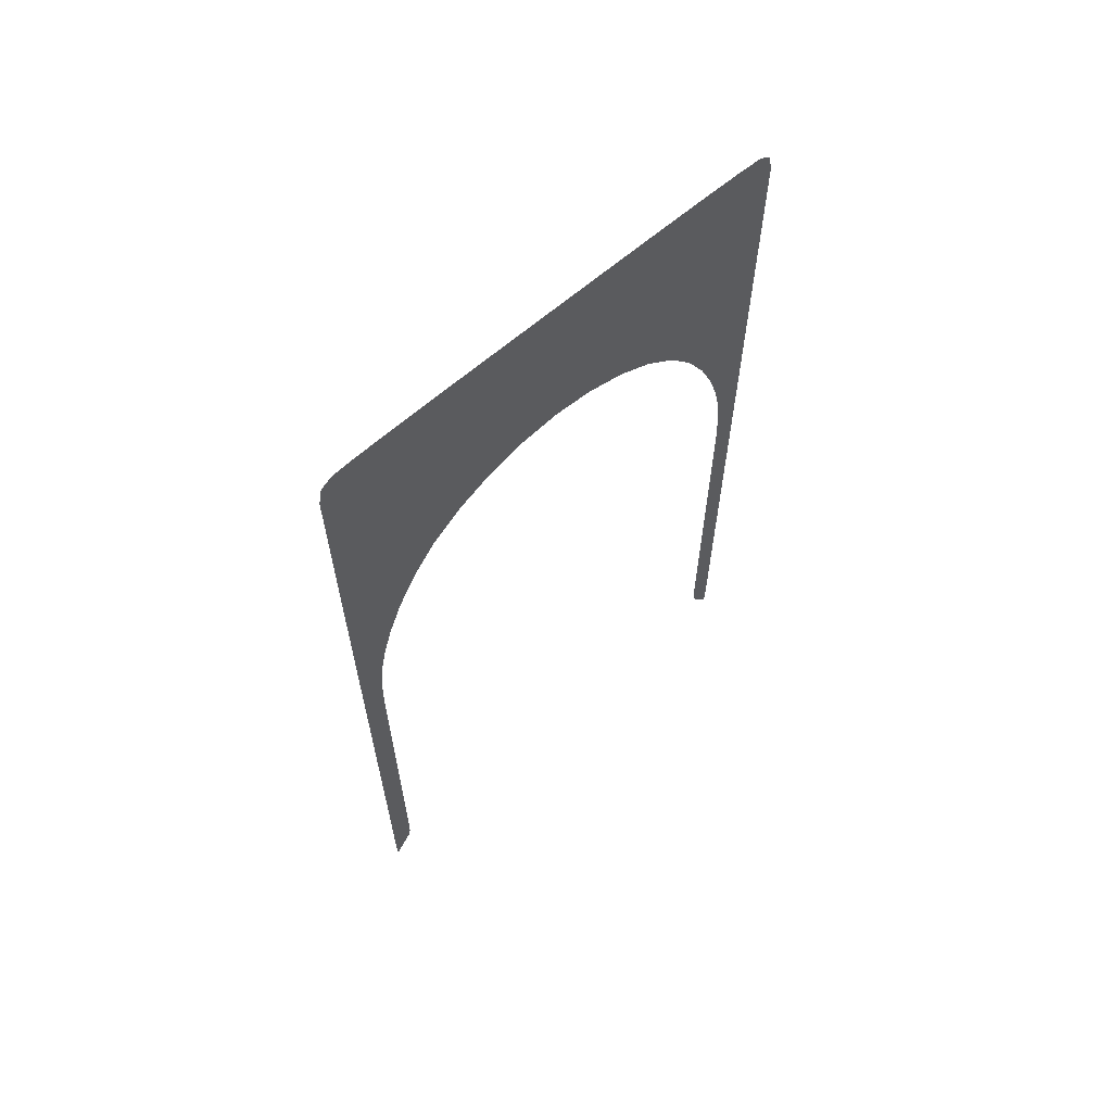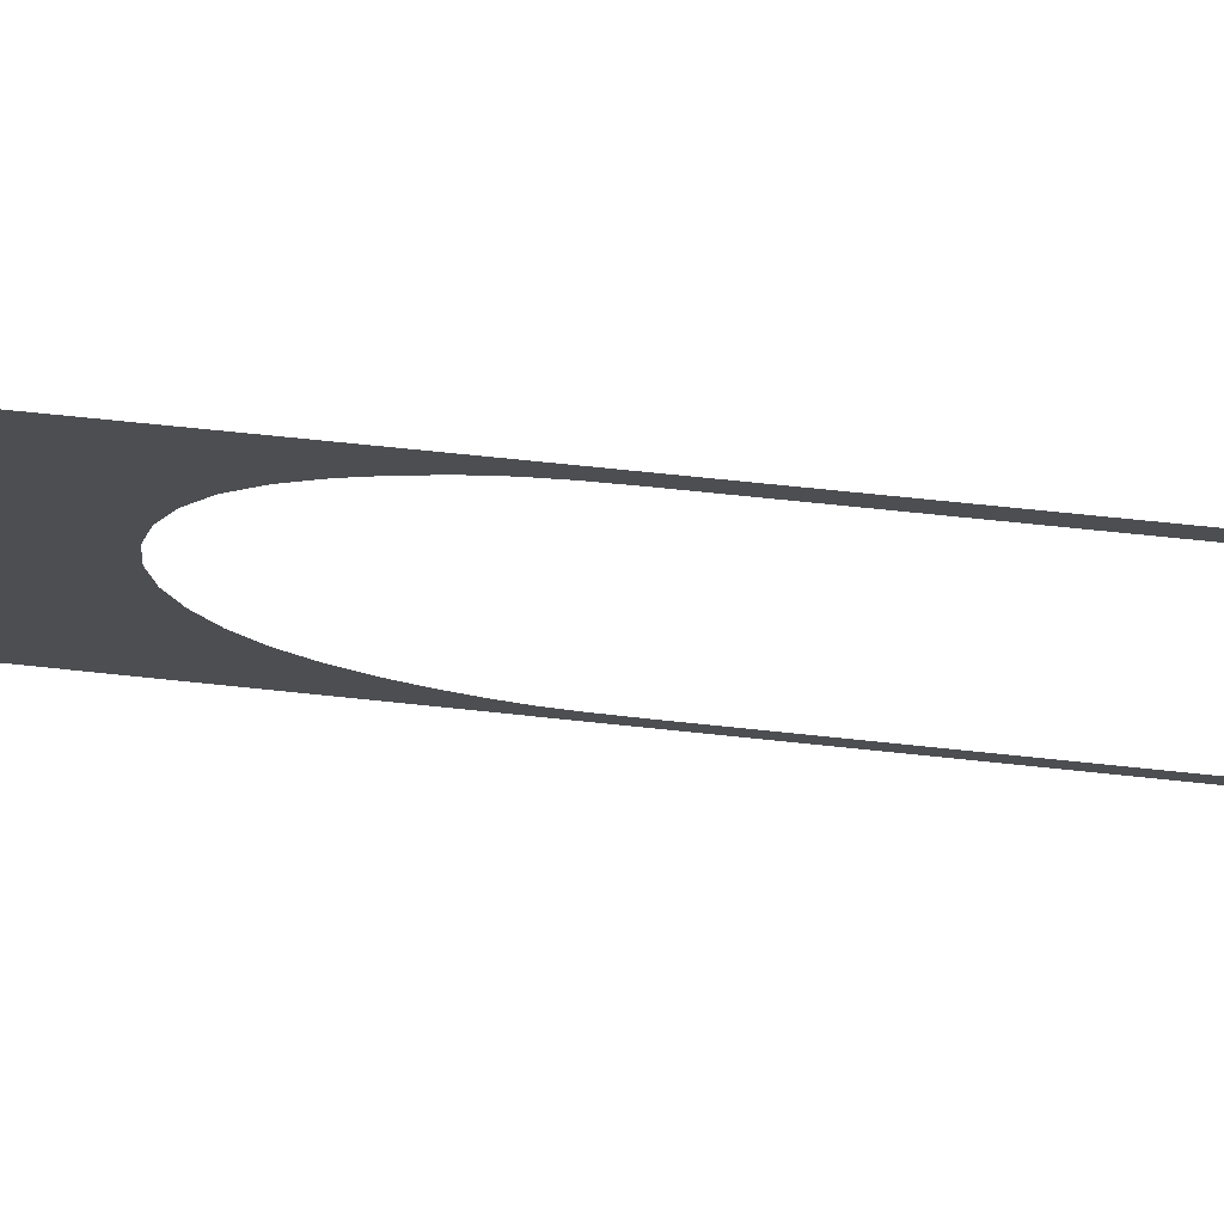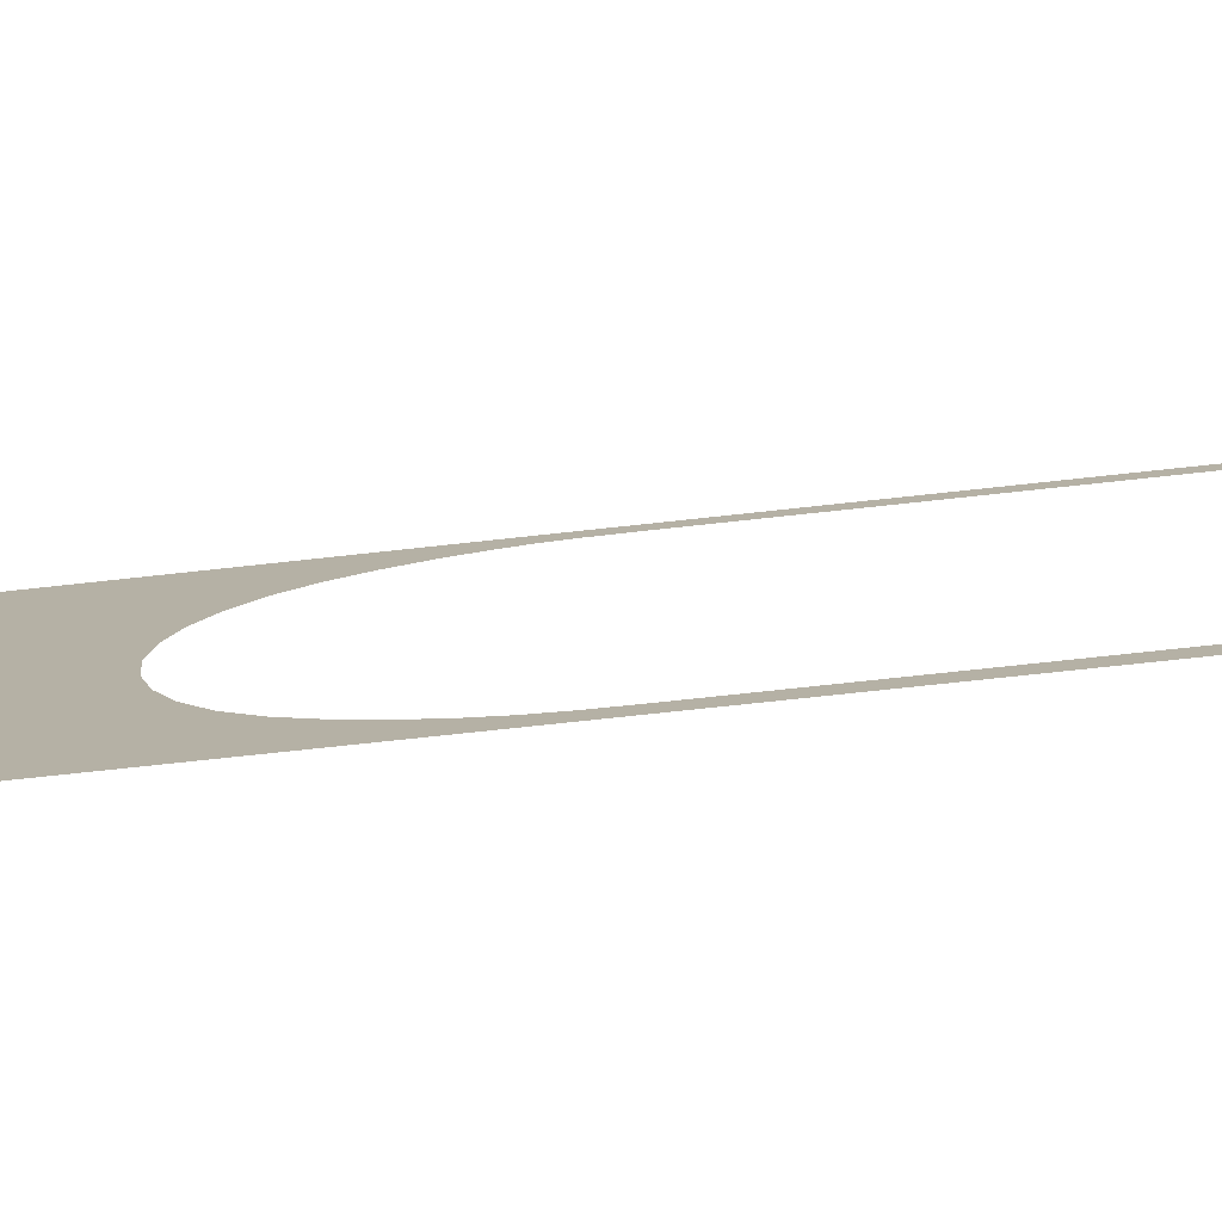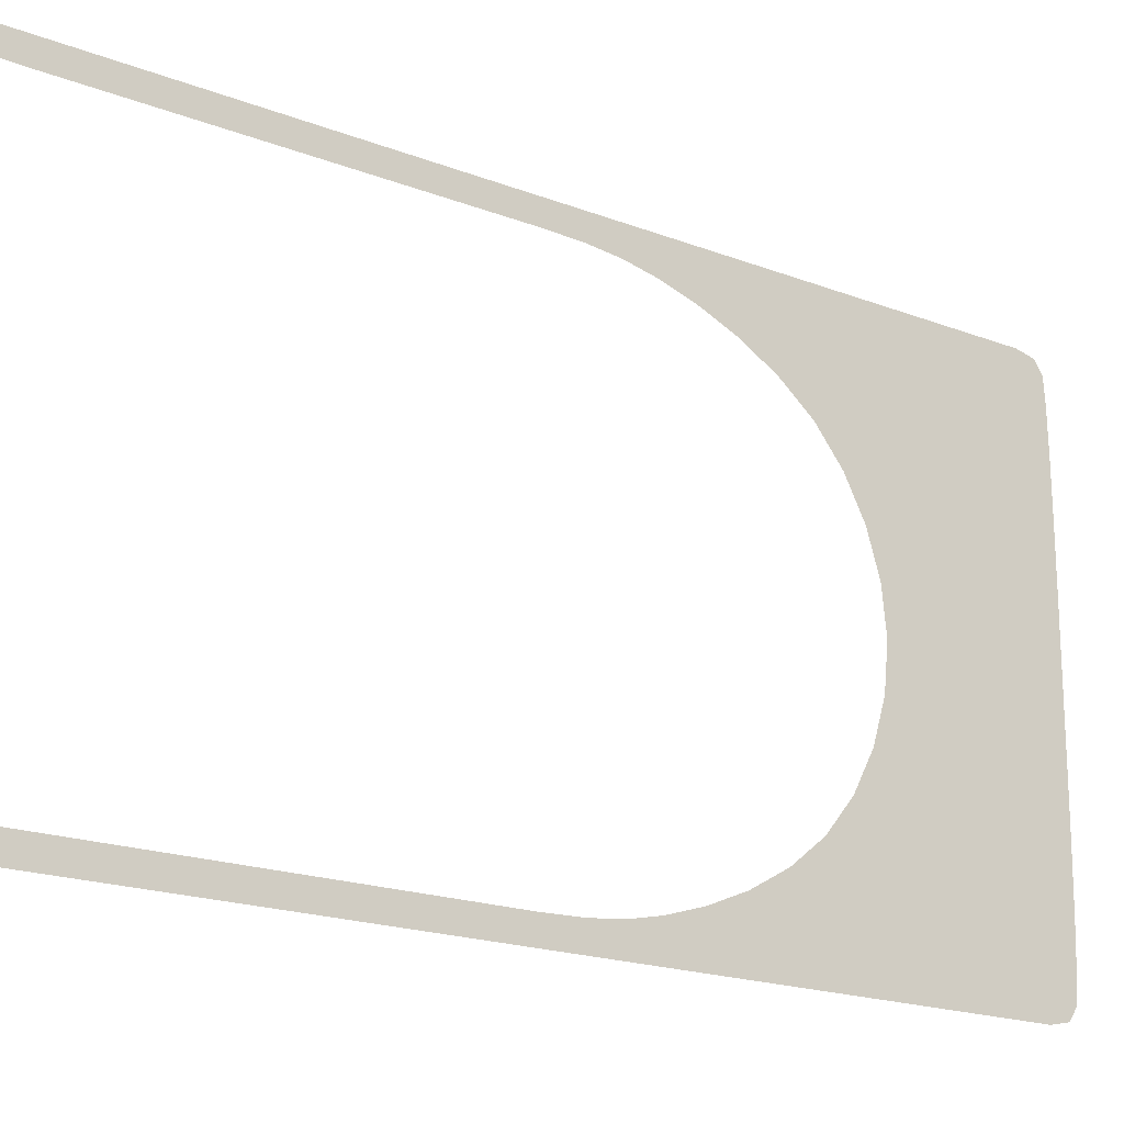
<metadata>
{"format":"obj","ext":"obj","renderer":"f3d","projection":"perspective","resolution":1024,"background":"white","views":[{"elev":62.8,"azim":48.3,"up":"+Y"},{"elev":73.0,"azim":-84.1,"up":"+Z"},{"elev":-77.4,"azim":-83.9,"up":"+Z"},{"elev":-19.0,"azim":53.8,"up":"+Z"}]}
</metadata>
<code>
o BlackRaughtIron_0006
v -1.885 0.5997 2.601
v -1.885 0.642 2.603
v -1.885 0.6353 2.611
v -1.885 0.5963 2.608
v -1.885 0.6287 2.619
v -1.885 0.5929 2.615
v -1.885 0.6873 2.607
v -1.885 0.6752 2.616
v -1.885 0.663 2.626
v -1.885 0.5504 2.607
v -1.885 0.552 2.601
v -1.885 0.4904 2.607
v -1.885 0.4904 2.601
v -1.885 0.5489 2.614
v -1.885 0.4903 2.614
v -1.885 0.5535 2.594
v -1.885 0.603 2.595
v -1.885 0.555 2.588
v -1.885 0.6064 2.588
v -1.885 0.4905 2.594
v -1.885 0.4906 2.588
v -1.885 0.6486 2.595
v -1.885 0.6994 2.597
v -1.885 0.6552 2.588
v -1.885 0.7116 2.588
v -1.885 0.3134 2.601
v -1.885 0.2235 2.6
v -1.885 0.2297 2.607
v -1.885 0.3175 2.607
v -1.885 0.2359 2.614
v -1.885 0.3216 2.614
v -1.885 0.1499 2.6
v -1.885 0.1578 2.607
v -1.885 0.1657 2.613
v -1.885 0.4085 2.607
v -1.885 0.4066 2.601
v -1.885 0.4904 2.607
v -1.885 0.4904 2.601
v -1.885 0.4104 2.614
v -1.885 0.4903 2.614
v -1.885 0.4048 2.594
v -1.885 0.3093 2.594
v -1.885 0.4029 2.588
v -1.885 0.3053 2.587
v -1.885 0.4905 2.594
v -1.885 0.4906 2.588
v -1.885 0.2174 2.594
v -1.885 0.142 2.594
v -1.885 0.2112 2.587
v -1.885 0.1341 2.587
v -1.885 0.3134 3.156
v -1.885 0.2235 3.156
v -1.885 0.2297 3.15
v -1.885 0.3175 3.15
v -1.885 0.2359 3.143
v -1.885 0.3216 3.143
v -1.885 0.1499 3.157
v -1.885 0.1578 3.15
v -1.885 0.1657 3.143
v -1.885 0.4085 3.15
v -1.885 0.4066 3.156
v -1.885 0.4904 3.15
v -1.885 0.4904 3.156
v -1.885 0.4104 3.143
v -1.885 0.4903 3.143
v -1.885 0.4048 3.163
v -1.885 0.3093 3.163
v -1.885 0.4029 3.169
v -1.885 0.3052 3.169
v -1.885 0.4905 3.163
v -1.885 0.4906 3.169
v -1.885 0.2174 3.163
v -1.885 0.142 3.163
v -1.885 0.2112 3.17
v -1.885 0.1341 3.17
v -1.885 0.5997 3.156
v -1.885 0.6419 3.154
v -1.885 0.6353 3.146
v -1.885 0.5963 3.149
v -1.885 0.6287 3.138
v -1.885 0.5929 3.142
v -1.885 0.6873 3.15
v -1.885 0.6752 3.14
v -1.885 0.663 3.131
v -1.885 0.5504 3.15
v -1.885 0.552 3.156
v -1.885 0.4904 3.15
v -1.885 0.4904 3.156
v -1.885 0.5489 3.143
v -1.885 0.4903 3.143
v -1.885 0.5535 3.163
v -1.885 0.603 3.162
v -1.885 0.555 3.169
v -1.885 0.6064 3.169
v -1.885 0.4905 3.163
v -1.885 0.4906 3.169
v -1.885 0.6486 3.161
v -1.885 0.6994 3.16
v -1.885 0.6552 3.169
v -1.885 0.7116 3.169
v -1.885 0.08245 2.6
v -1.885 0.1053 2.6
v -1.885 0.1142 2.607
v -1.885 0.09166 2.607
v -1.885 0.1232 2.613
v -1.885 0.1009 2.613
v -1.885 0.1499 2.6
v -1.885 0.1578 2.607
v -1.885 0.1657 2.613
v -1.885 0.08271 2.606
v -1.885 0.07416 2.6
v -1.885 0.07416 2.6
v -1.885 0.08271 2.606
v -1.885 0.08057 2.605
v -1.885 0.07315 2.6
v -1.885 0.09132 2.612
v -1.885 0.08271 2.606
v -1.885 0.09132 2.612
v -1.885 0.08703 2.609
v -1.885 0.08057 2.605
v -1.885 0.06575 2.595
v -1.885 0.07326 2.594
v -1.885 0.05741 2.589
v -1.885 0.0641 2.588
v -1.885 0.07416 2.6
v -1.885 0.07315 2.6
v -1.885 0.06601 2.595
v -1.885 0.06575 2.595
v -1.885 0.06035 2.591
v -1.885 0.05741 2.589
v -1.885 0.09631 2.594
v -1.885 0.142 2.594
v -1.885 0.08734 2.587
v -1.885 0.1341 2.587
v -1.885 0.08245 3.157
v -1.885 0.1053 3.157
v -1.885 0.1142 3.15
v -1.885 0.09166 3.15
v -1.885 0.1232 3.143
v -1.885 0.1009 3.144
v -1.885 0.1499 3.157
v -1.885 0.1578 3.15
v -1.885 0.1657 3.143
v -1.885 0.08271 3.151
v -1.885 0.07416 3.157
v -1.885 0.08057 3.152
v -1.885 0.07315 3.157
v -1.885 0.09132 3.145
v -1.885 0.08271 3.151
v -1.885 0.09132 3.145
v -1.885 0.08703 3.148
v -1.885 0.08057 3.152
v -1.885 0.06575 3.162
v -1.885 0.07326 3.163
v -1.885 0.05741 3.168
v -1.885 0.0641 3.169
v -1.885 0.07416 3.157
v -1.885 0.07315 3.157
v -1.885 0.06601 3.161
v -1.885 0.06575 3.162
v -1.885 0.06035 3.166
v -1.885 0.05741 3.168
v -1.885 0.09631 3.163
v -1.885 0.142 3.163
v -1.885 0.08734 3.17
v -1.885 0.1341 3.17
v -1.885 0.9664 2.762
v -1.885 0.9762 2.819
v -1.885 0.9325 2.825
v -1.885 0.9206 2.774
v -1.885 0.8861 2.832
v -1.885 0.8723 2.787
v -1.885 0.9787 2.878
v -1.885 0.9361 2.878
v -1.885 0.8909 2.878
v -1.885 0.8992 2.728
v -1.885 0.947 2.71
v -1.885 0.8675 2.69
v -1.885 0.9143 2.668
v -1.885 0.8502 2.745
v -1.885 0.8205 2.708
v -1.885 0.9921 2.688
v -1.885 1.007 2.75
v -1.885 1.03 2.67
v -1.885 1.04 2.741
v -1.885 0.9607 2.639
v -1.885 1.011 2.588
v -1.885 1.015 2.814
v -1.885 1.016 2.878
v -1.885 1.045 2.81
v -1.885 1.046 2.878
v -1.885 0.8055 2.623
v -1.885 0.7441 2.613
v -1.885 0.7232 2.626
v -1.885 0.7746 2.64
v -1.885 0.7023 2.638
v -1.885 0.7436 2.655
v -1.885 0.6873 2.607
v -1.885 0.6752 2.616
v -1.885 0.663 2.626
v -1.885 0.8243 2.661
v -1.885 0.8647 2.64
v -1.885 0.8675 2.69
v -1.885 0.9143 2.668
v -1.885 0.784 2.679
v -1.885 0.8205 2.708
v -1.885 0.9053 2.615
v -1.885 0.8365 2.606
v -1.885 0.946 2.588
v -1.885 0.8676 2.588
v -1.885 0.9607 2.639
v -1.885 1.011 2.588
v -1.885 0.765 2.6
v -1.885 0.6994 2.597
v -1.885 0.7859 2.588
v -1.885 0.7116 2.588
v -1.885 0.8055 3.133
v -1.885 0.8647 3.117
v -1.885 0.8243 3.096
v -1.885 0.7746 3.117
v -1.885 0.784 3.078
v -1.885 0.7436 3.101
v -1.885 0.9143 3.089
v -1.885 0.8675 3.067
v -1.885 0.8205 3.048
v -1.885 0.7232 3.131
v -1.885 0.7441 3.144
v -1.885 0.7023 3.119
v -1.885 0.765 3.156
v -1.885 0.8365 3.151
v -1.885 0.7859 3.169
v -1.885 0.8676 3.169
v -1.885 0.9053 3.141
v -1.885 0.9607 3.118
v -1.885 0.946 3.169
v -1.885 1.011 3.169
v -1.885 0.9664 2.995
v -1.885 0.9762 2.938
v -1.885 0.9325 2.932
v -1.885 0.9206 2.982
v -1.885 0.8861 2.925
v -1.885 0.8723 2.97
v -1.885 0.9787 2.878
v -1.885 0.9361 2.878
v -1.885 0.8909 2.878
v -1.885 0.8992 3.028
v -1.885 0.947 3.047
v -1.885 0.8502 3.012
v -1.885 0.9921 3.069
v -1.885 1.007 3.007
v -1.885 1.03 3.087
v -1.885 1.04 3.016
v -1.885 1.015 2.943
v -1.885 1.016 2.878
v -1.885 1.045 2.947
v -1.885 1.046 2.878
v -1.885 1.075 3.022
v -1.885 1.076 2.951
v -1.885 1.064 2.949
v -1.885 1.062 3.021
v -1.885 1.076 2.878
v -1.885 1.065 2.878
v -1.885 1.057 3.094
v -1.885 1.074 3.093
v -1.885 1.051 3.168
v -1.885 1.072 3.164
v -1.885 1.081 3.087
v -1.885 1.081 3.021
v -1.885 1.084 3.078
v -1.885 1.085 3.019
v -1.885 1.081 3.15
v -1.885 1.083 3.123
v -1.885 1.082 2.951
v -1.885 1.082 2.878
v -1.885 1.085 2.951
v -1.885 1.085 2.878
v -1.885 1.075 2.735
v -1.885 1.076 2.806
v -1.885 1.064 2.808
v -1.885 1.062 2.736
v -1.885 1.076 2.878
v -1.885 1.065 2.878
v -1.885 1.057 2.663
v -1.885 1.074 2.664
v -1.885 1.051 2.588
v -1.885 1.072 2.593
v -1.885 1.081 2.67
v -1.885 1.081 2.736
v -1.885 1.084 2.679
v -1.885 1.085 2.738
v -1.885 1.081 2.607
v -1.885 1.083 2.634
v -1.885 1.082 2.806
v -1.885 1.082 2.878
v -1.885 1.085 2.806
v -1.885 1.085 2.878
f 1 2 3
f 1 3 4
f 4 3 5
f 4 5 6
f 2 7 8
f 2 8 3
f 3 8 9
f 3 9 5
f 1 4 10
f 1 10 11
f 11 10 12
f 11 12 13
f 4 6 14
f 4 14 10
f 10 14 15
f 10 15 12
f 1 11 16
f 1 16 17
f 17 16 18
f 17 18 19
f 11 13 20
f 11 20 16
f 16 20 21
f 16 21 18
f 1 17 22
f 1 22 2
f 2 22 23
f 2 23 7
f 17 19 24
f 17 24 22
f 22 24 25
f 22 25 23
f 26 27 28
f 26 28 29
f 29 28 30
f 29 30 31
f 27 32 33
f 27 33 28
f 28 33 34
f 28 34 30
f 26 29 35
f 26 35 36
f 36 35 37
f 36 37 38
f 29 31 39
f 29 39 35
f 35 39 40
f 35 40 37
f 26 36 41
f 26 41 42
f 42 41 43
f 42 43 44
f 36 38 45
f 36 45 41
f 41 45 46
f 41 46 43
f 26 42 47
f 26 47 27
f 27 47 48
f 27 48 32
f 42 44 49
f 42 49 47
f 47 49 50
f 47 50 48
f 51 52 53
f 51 53 54
f 54 53 55
f 54 55 56
f 52 57 58
f 52 58 53
f 53 58 59
f 53 59 55
f 51 54 60
f 51 60 61
f 61 60 62
f 61 62 63
f 54 56 64
f 54 64 60
f 60 64 65
f 60 65 62
f 51 61 66
f 51 66 67
f 67 66 68
f 67 68 69
f 61 63 70
f 61 70 66
f 66 70 71
f 66 71 68
f 51 67 72
f 51 72 52
f 52 72 73
f 52 73 57
f 67 69 74
f 67 74 72
f 72 74 75
f 72 75 73
f 76 77 78
f 76 78 79
f 79 78 80
f 79 80 81
f 77 82 83
f 77 83 78
f 78 83 84
f 78 84 80
f 76 79 85
f 76 85 86
f 86 85 87
f 86 87 88
f 79 81 89
f 79 89 85
f 85 89 90
f 85 90 87
f 76 86 91
f 76 91 92
f 92 91 93
f 92 93 94
f 86 88 95
f 86 95 91
f 91 95 96
f 91 96 93
f 76 92 97
f 76 97 77
f 77 97 98
f 77 98 82
f 92 94 99
f 92 99 97
f 97 99 100
f 97 100 98
f 101 102 103
f 101 103 104
f 104 103 105
f 104 105 106
f 102 107 108
f 102 108 103
f 103 108 109
f 103 109 105
f 101 104 110
f 101 110 111
f 112 113 114
f 112 114 115
f 104 106 116
f 104 116 110
f 117 118 119
f 117 119 120
f 101 111 121
f 101 121 122
f 122 121 123
f 122 123 124
f 125 126 127
f 125 127 128
f 128 127 129
f 128 129 130
f 101 122 131
f 101 131 102
f 102 131 132
f 102 132 107
f 122 124 133
f 122 133 131
f 131 133 134
f 131 134 132
f 135 136 137
f 135 137 138
f 138 137 139
f 138 139 140
f 136 141 142
f 136 142 137
f 137 142 143
f 137 143 139
f 135 138 144
f 135 144 145
f 145 144 146
f 145 146 147
f 138 140 148
f 138 148 144
f 149 150 151
f 149 151 152
f 135 145 153
f 135 153 154
f 154 153 155
f 154 155 156
f 157 158 159
f 157 159 160
f 160 159 161
f 160 161 162
f 135 154 163
f 135 163 136
f 136 163 164
f 136 164 141
f 154 156 165
f 154 165 163
f 163 165 166
f 163 166 164
f 167 168 169
f 167 169 170
f 170 169 171
f 170 171 172
f 168 173 174
f 168 174 169
f 169 174 175
f 169 175 171
f 167 170 176
f 167 176 177
f 177 176 178
f 177 178 179
f 170 172 180
f 170 180 176
f 176 180 181
f 176 181 178
f 167 177 182
f 167 182 183
f 183 182 184
f 183 184 185
f 177 179 186
f 177 186 182
f 182 186 187
f 182 187 184
f 167 183 188
f 167 188 168
f 168 188 189
f 168 189 173
f 183 185 190
f 183 190 188
f 188 190 191
f 188 191 189
f 192 193 194
f 192 194 195
f 195 194 196
f 195 196 197
f 193 198 199
f 193 199 194
f 194 199 200
f 194 200 196
f 192 195 201
f 192 201 202
f 202 201 203
f 202 203 204
f 195 197 205
f 195 205 201
f 201 205 206
f 201 206 203
f 192 202 207
f 192 207 208
f 208 207 209
f 208 209 210
f 202 204 211
f 202 211 207
f 207 211 212
f 207 212 209
f 192 208 213
f 192 213 193
f 193 213 214
f 193 214 198
f 208 210 215
f 208 215 213
f 213 215 216
f 213 216 214
f 217 218 219
f 217 219 220
f 220 219 221
f 220 221 222
f 218 223 224
f 218 224 219
f 219 224 225
f 219 225 221
f 217 220 226
f 217 226 227
f 227 226 83
f 227 83 82
f 220 222 228
f 220 228 226
f 226 228 84
f 226 84 83
f 217 227 229
f 217 229 230
f 230 229 231
f 230 231 232
f 227 82 98
f 227 98 229
f 229 98 100
f 229 100 231
f 217 230 233
f 217 233 218
f 218 233 234
f 218 234 223
f 230 232 235
f 230 235 233
f 233 235 236
f 233 236 234
f 237 238 239
f 237 239 240
f 240 239 241
f 240 241 242
f 238 243 244
f 238 244 239
f 239 244 245
f 239 245 241
f 237 240 246
f 237 246 247
f 247 246 224
f 247 224 223
f 240 242 248
f 240 248 246
f 246 248 225
f 246 225 224
f 237 247 249
f 237 249 250
f 250 249 251
f 250 251 252
f 247 223 234
f 247 234 249
f 249 234 236
f 249 236 251
f 237 250 253
f 237 253 238
f 238 253 254
f 238 254 243
f 250 252 255
f 250 255 253
f 253 255 256
f 253 256 254
f 257 258 259
f 257 259 260
f 260 259 255
f 260 255 252
f 258 261 262
f 258 262 259
f 259 262 256
f 259 256 255
f 257 260 263
f 257 263 264
f 264 263 265
f 264 265 266
f 260 252 251
f 260 251 263
f 263 251 236
f 263 236 265
f 257 264 267
f 257 267 268
f 268 267 269
f 268 269 270
f 264 266 271
f 264 271 267
f 267 271 272
f 267 272 269
f 257 268 273
f 257 273 258
f 258 273 274
f 258 274 261
f 268 270 275
f 268 275 273
f 273 275 276
f 273 276 274
f 277 278 279
f 277 279 280
f 280 279 190
f 280 190 185
f 278 281 282
f 278 282 279
f 279 282 191
f 279 191 190
f 277 280 283
f 277 283 284
f 284 283 285
f 284 285 286
f 280 185 184
f 280 184 283
f 283 184 187
f 283 187 285
f 277 284 287
f 277 287 288
f 288 287 289
f 288 289 290
f 284 286 291
f 284 291 287
f 287 291 292
f 287 292 289
f 277 288 293
f 277 293 278
f 278 293 294
f 278 294 281
f 288 290 295
f 288 295 293
f 293 295 296
f 293 296 294

</code>
